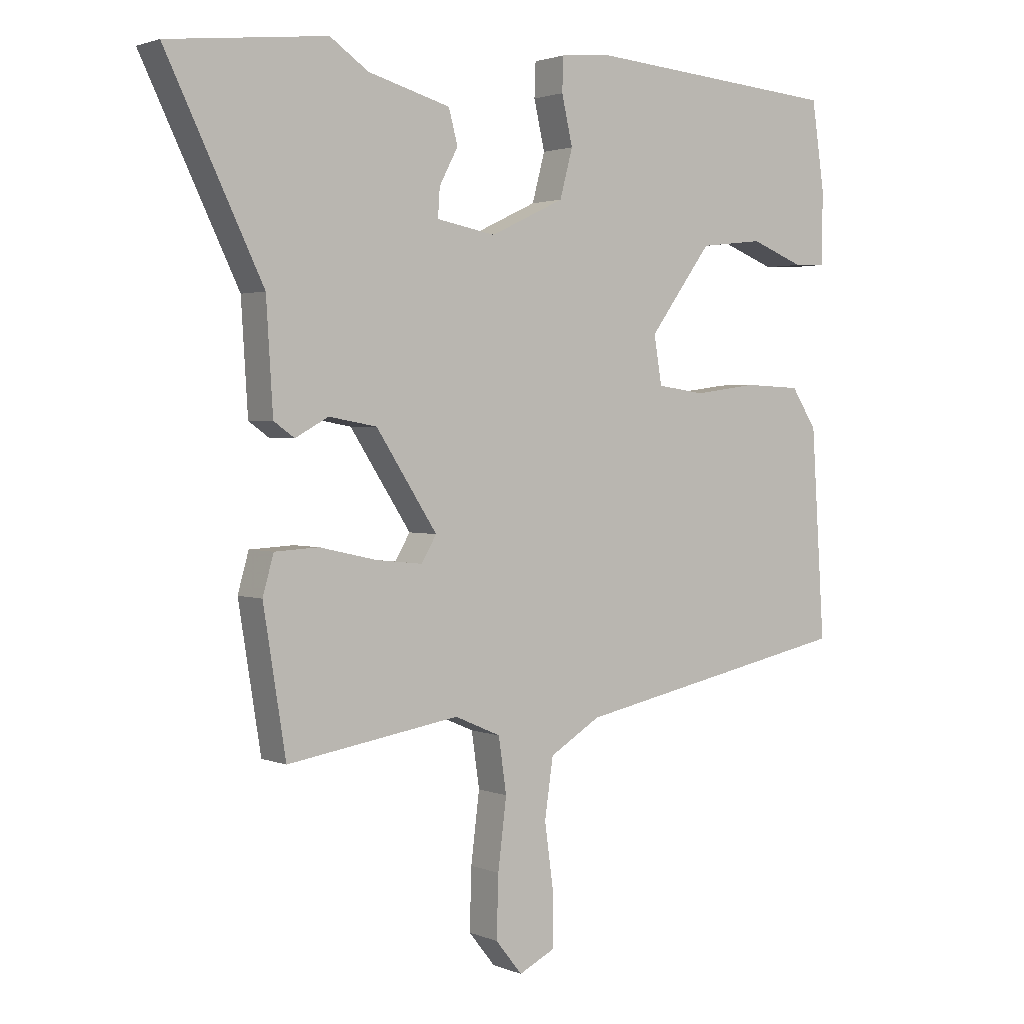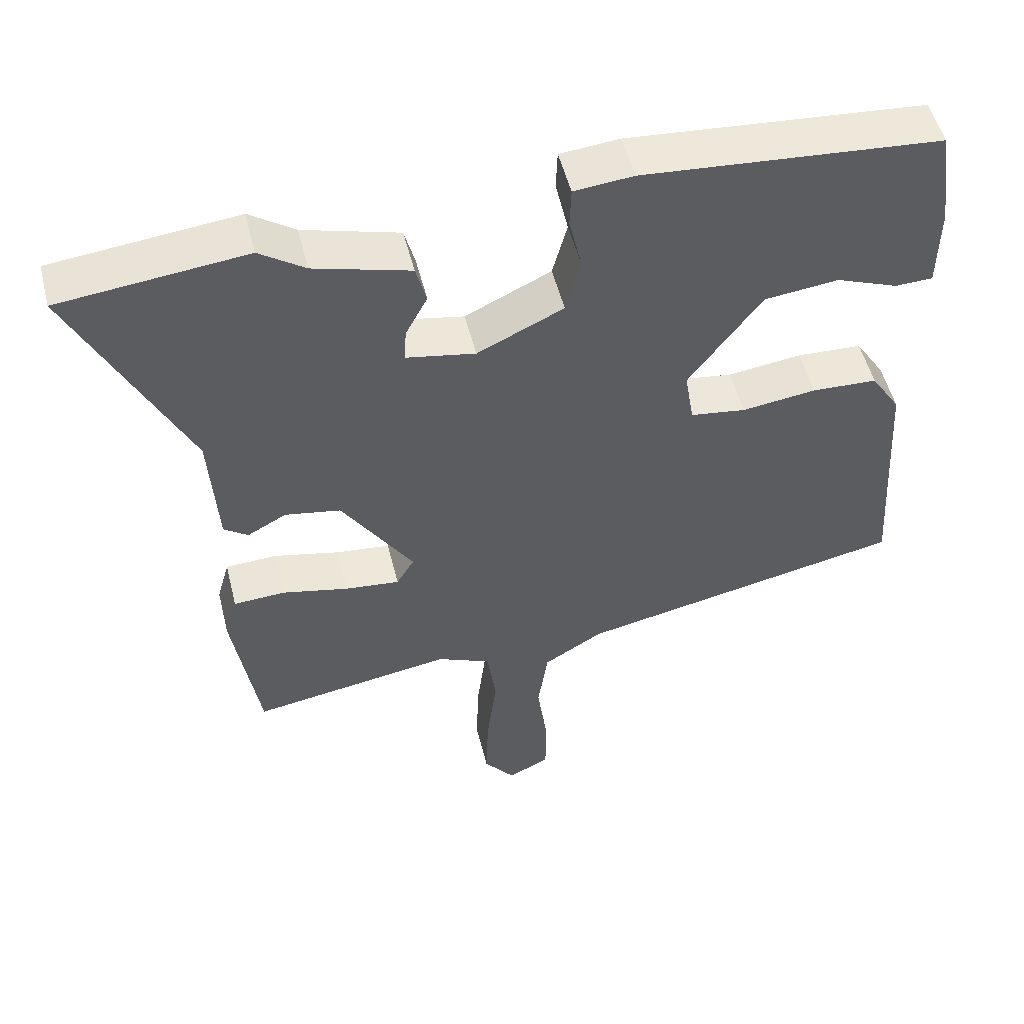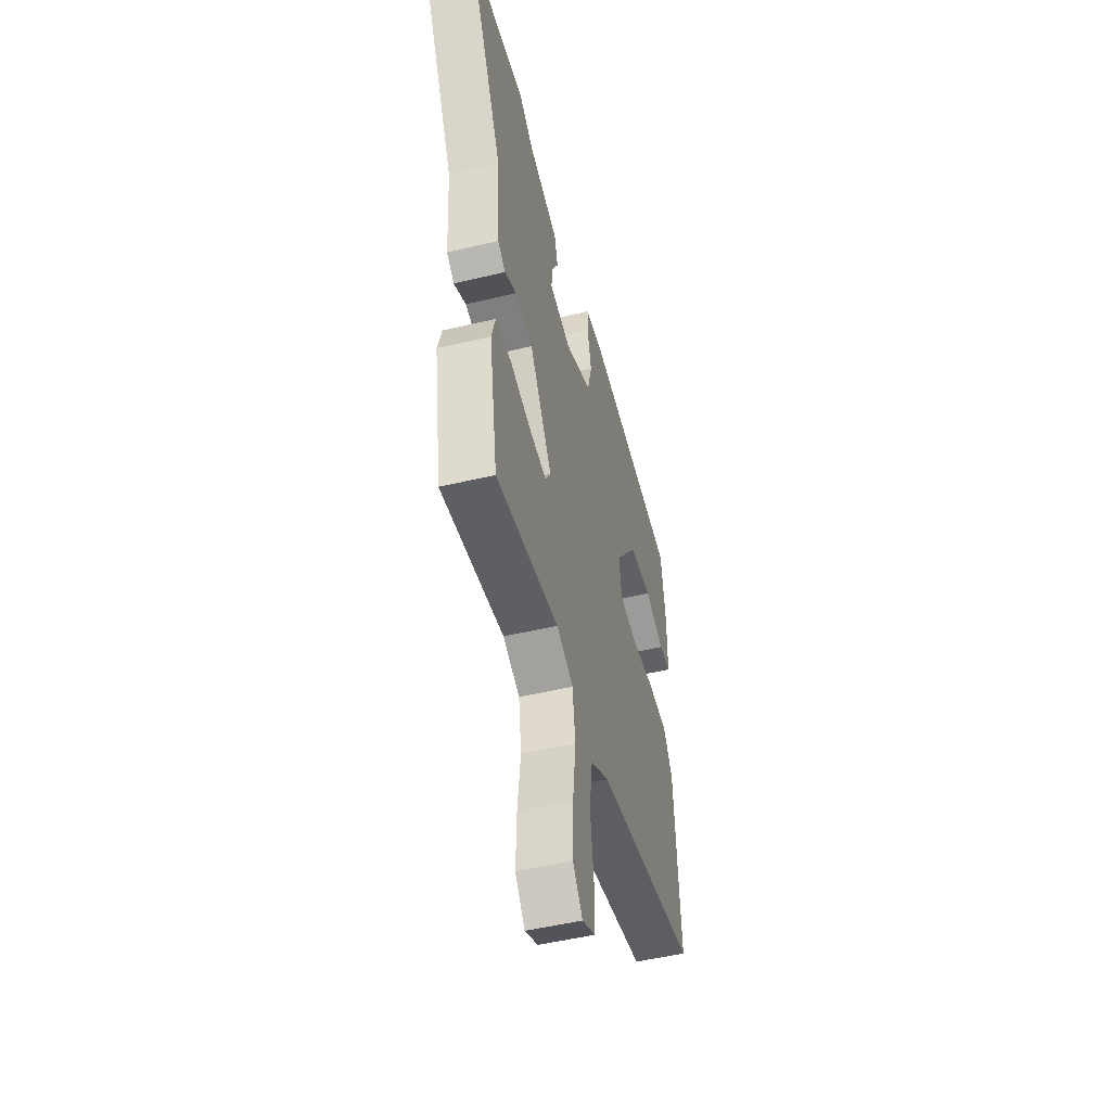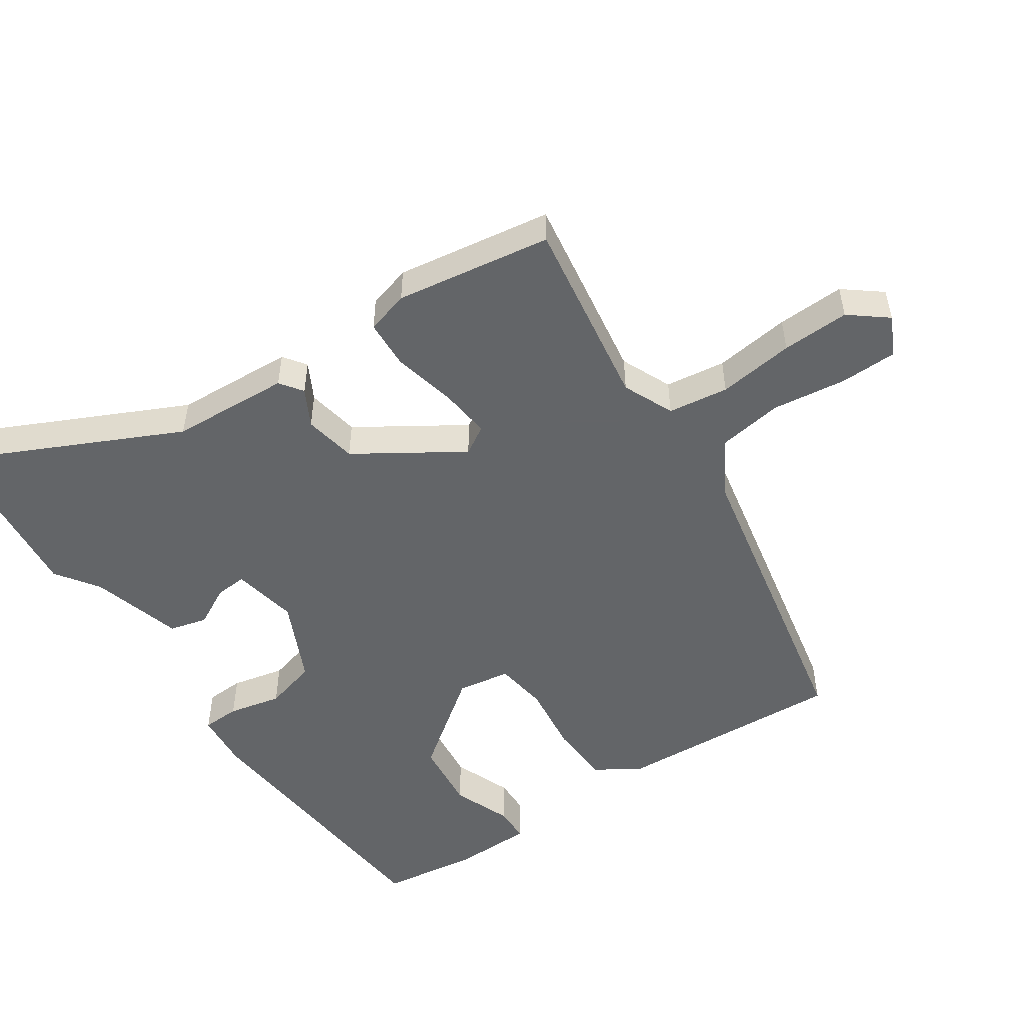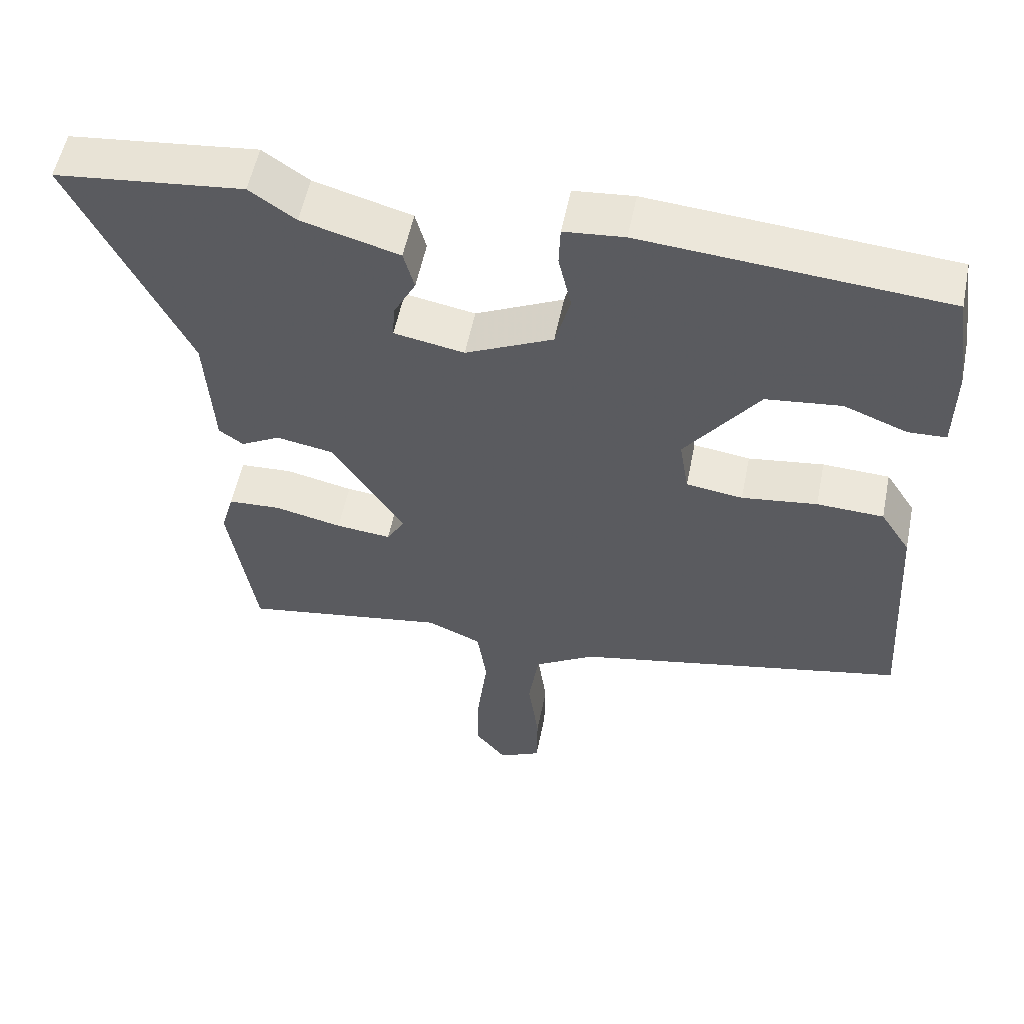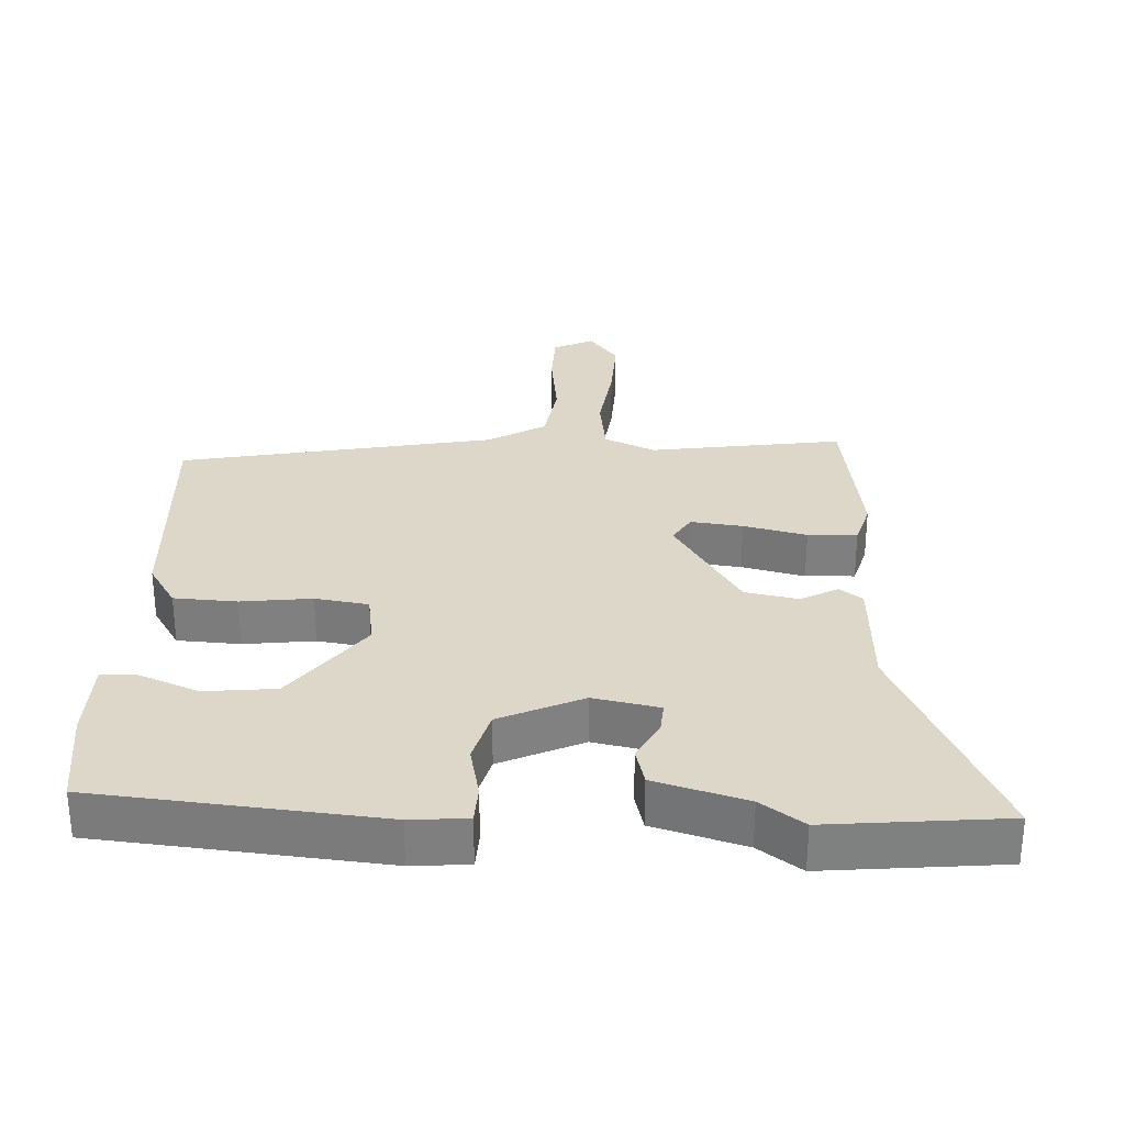
<metadata>
{"format":"obj","ext":"obj","renderer":"f3d","projection":"perspective","resolution":1024,"background":"white","views":[{"elev":2.1,"azim":144.3,"up":"+Z"},{"elev":52.0,"azim":166.1,"up":"+Z"},{"elev":-50.3,"azim":104.7,"up":"+Z"},{"elev":-51.4,"azim":124.4,"up":"+Y"},{"elev":55.1,"azim":-168.6,"up":"+Z"},{"elev":30.3,"azim":3.3,"up":"+Y"}]}
</metadata>
<code>
v 0.482 0.07 -0.5
v 0.197 0.07 -0.454
v 0.121 0.07 -0.487
v 0.108 0.07 -0.577
v 0.122 0.07 -0.691
v 0.125 0.07 -0.792
v 0.081 0.07 -0.847
v 0.022 0.07 -0.818
v 0.021 0.07 -0.732
v 0.036 0.07 -0.622
v 0.022 0.07 -0.525
v -0.062 0.07 -0.474
v -0.527 0.07 -0.378
v -0.505 0.07 -0.035
v -0.463 0.07 0.03
v -0.37 0.07 0.034
v -0.265 0.07 0.02
v -0.186 0.07 0.031
v -0.173 0.07 0.11
v -0.276 0.07 0.25
v -0.381 0.07 0.262
v -0.469 0.07 0.228
v -0.522 0.07 0.23
v -0.523 0.07 0.35
v -0.502 0.07 0.494
v -0.081 0.07 0.528
v 0.003 0.07 0.52
v 0.005 0.07 0.464
v -0.013 0.07 0.385
v 0.008 0.07 0.306
v 0.13 0.07 0.248
v 0.228 0.07 0.266
v 0.225 0.07 0.313
v 0.194 0.07 0.372
v 0.209 0.07 0.428
v 0.345 0.07 0.466
v 0.409 0.07 0.51
v 0.671 0.07 0.481
v 0.512 0.07 0.153
v 0.501 0.07 -0.024
v 0.467 0.07 -0.048
v 0.412 0.07 -0.018
v 0.333 0.07 -0.032
v 0.232 0.07 -0.187
v 0.257 0.07 -0.229
v 0.334 0.07 -0.221
v 0.428 0.07 -0.2
v 0.501 0.07 -0.204
v 0.519 0.07 -0.268
v 0.482 0 -0.5
v 0.197 0 -0.454
v 0.121 0 -0.487
v 0.108 0 -0.577
v 0.122 0 -0.691
v 0.125 0 -0.792
v 0.081 0 -0.847
v 0.022 0 -0.818
v 0.021 0 -0.732
v 0.036 0 -0.622
v 0.022 0 -0.525
v -0.062 0 -0.474
v -0.527 0 -0.378
v -0.505 0 -0.035
v -0.463 0 0.03
v -0.37 0 0.034
v -0.265 0 0.02
v -0.186 0 0.031
v -0.173 0 0.11
v -0.276 0 0.25
v -0.381 0 0.262
v -0.469 0 0.228
v -0.522 0 0.23
v -0.523 0 0.35
v -0.502 0 0.494
v -0.081 0 0.528
v 0.003 0 0.52
v 0.005 0 0.464
v -0.013 0 0.385
v 0.008 0 0.306
v 0.13 0 0.248
v 0.228 0 0.266
v 0.225 0 0.313
v 0.194 0 0.372
v 0.209 0 0.428
v 0.345 0 0.466
v 0.409 0 0.51
v 0.671 0 0.481
v 0.512 0 0.153
v 0.501 0 -0.024
v 0.467 0 -0.048
v 0.412 0 -0.018
v 0.333 0 -0.032
v 0.232 0 -0.187
v 0.257 0 -0.229
v 0.334 0 -0.221
v 0.428 0 -0.2
v 0.501 0 -0.204
v 0.519 0 -0.268
f 49 1 2
f 48 49 2
f 47 48 2
f 46 47 2
f 45 46 2 3
f 44 45 3
f 39 40 41 42
f 39 42 43
f 38 39 43
f 37 38 43
f 36 37 43
f 33 34 35 36
f 32 33 36 43
f 31 32 43 44
f 27 28 29
f 26 27 29
f 25 26 29
f 24 25 29
f 23 24 29
f 21 22 23
f 21 23 29
f 20 21 29 30
f 15 16 17
f 14 15 17
f 13 14 17
f 12 13 17
f 11 12 17 18
f 8 9 10
f 7 8 10
f 6 7 10
f 5 6 10
f 4 5 10
f 3 4 10 11
f 11 18 19
f 3 11 19
f 44 3 19
f 30 31 44
f 20 30 44
f 19 20 44
f 51 50 98
f 51 98 97
f 51 97 96
f 51 96 95
f 52 51 95 94
f 52 94 93
f 91 90 89 88
f 92 91 88
f 92 88 87
f 92 87 86
f 92 86 85
f 85 84 83 82
f 92 85 82 81
f 93 92 81 80
f 78 77 76
f 78 76 75
f 78 75 74
f 78 74 73
f 78 73 72
f 72 71 70
f 78 72 70
f 79 78 70 69
f 66 65 64
f 66 64 63
f 66 63 62
f 66 62 61
f 67 66 61 60
f 59 58 57
f 59 57 56
f 59 56 55
f 59 55 54
f 59 54 53
f 60 59 53 52
f 68 67 60
f 68 60 52
f 68 52 93
f 93 80 79
f 93 79 69
f 93 69 68
f 1 50 51 2
f 2 51 52 3
f 3 52 53 4
f 4 53 54 5
f 5 54 55 6
f 6 55 56 7
f 7 56 57 8
f 8 57 58 9
f 9 58 59 10
f 10 59 60 11
f 11 60 61 12
f 12 61 62 13
f 13 62 63 14
f 14 63 64 15
f 15 64 65 16
f 16 65 66 17
f 17 66 67 18
f 18 67 68 19
f 19 68 69 20
f 20 69 70 21
f 21 70 71 22
f 22 71 72 23
f 23 72 73 24
f 24 73 74 25
f 25 74 75 26
f 26 75 76 27
f 27 76 77 28
f 28 77 78 29
f 29 78 79 30
f 30 79 80 31
f 31 80 81 32
f 32 81 82 33
f 33 82 83 34
f 34 83 84 35
f 35 84 85 36
f 36 85 86 37
f 37 86 87 38
f 38 87 88 39
f 39 88 89 40
f 40 89 90 41
f 41 90 91 42
f 42 91 92 43
f 43 92 93 44
f 44 93 94 45
f 45 94 95 46
f 46 95 96 47
f 47 96 97 48
f 48 97 98 49
f 49 98 50 1

</code>
